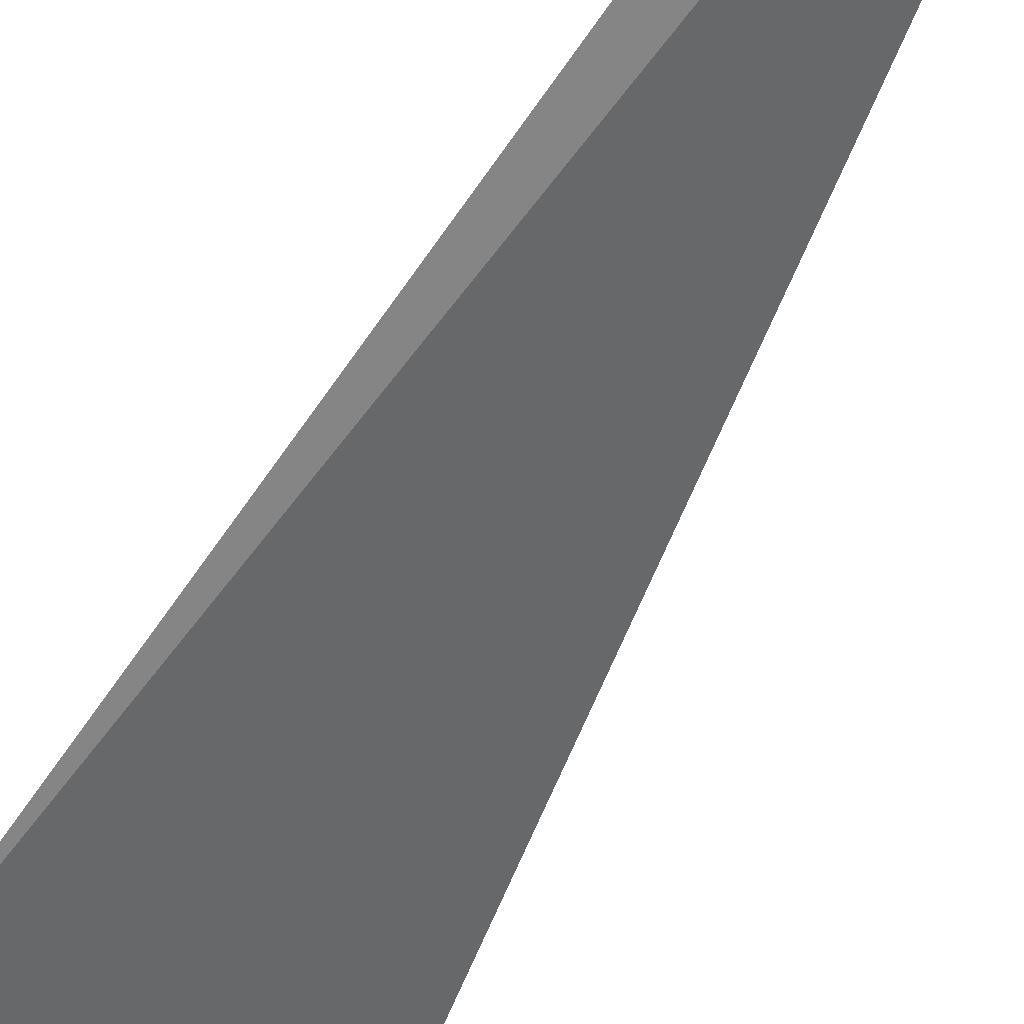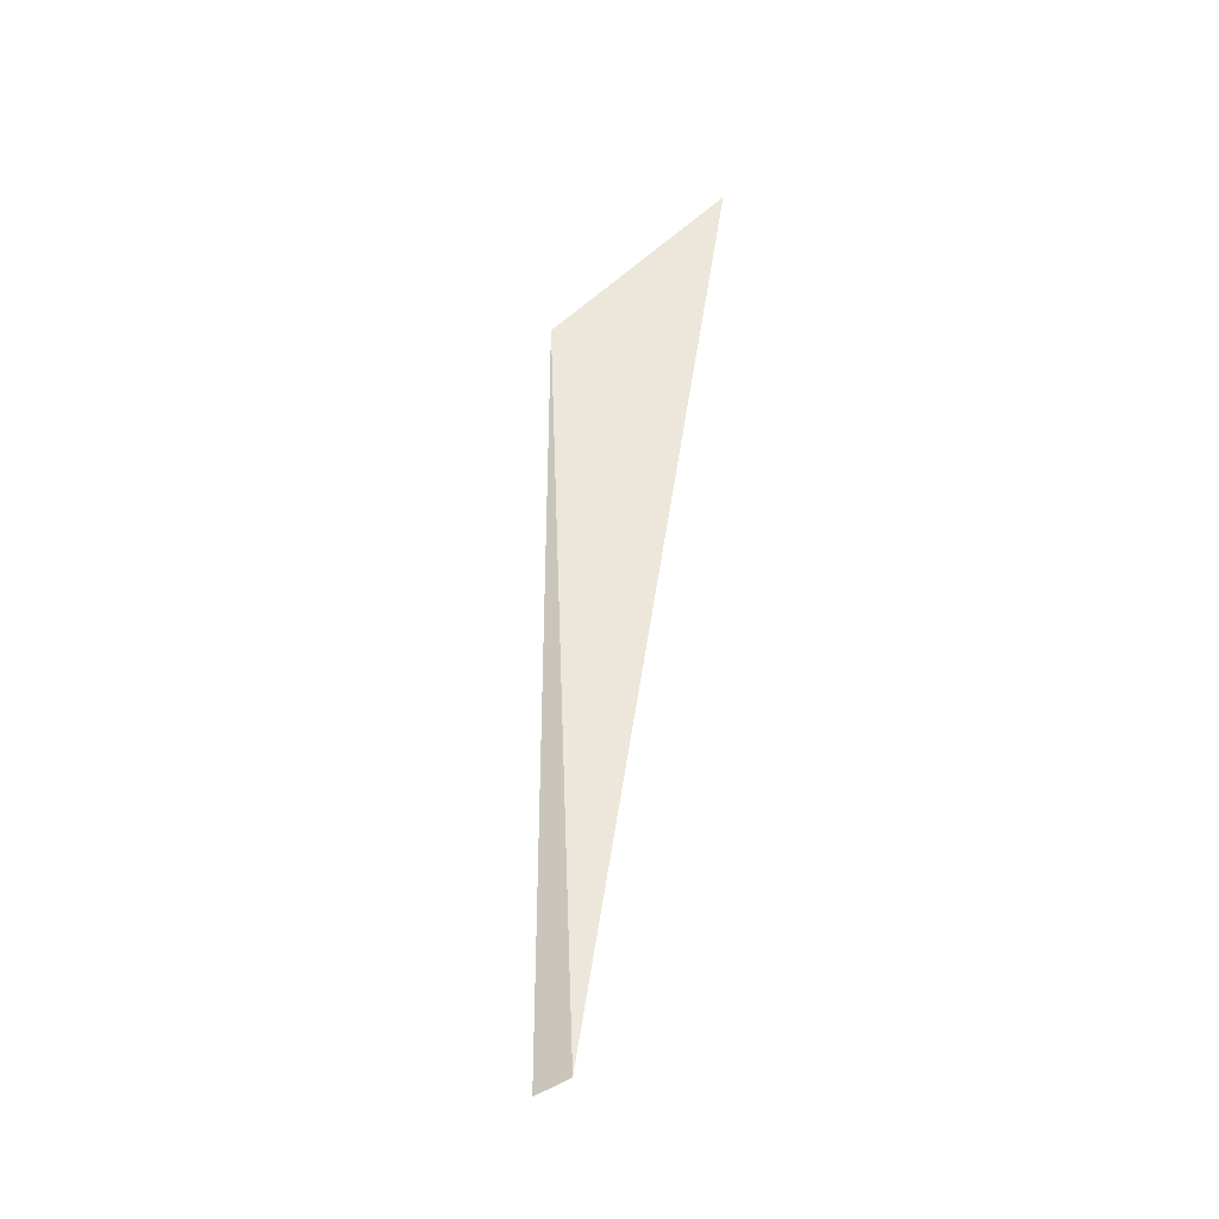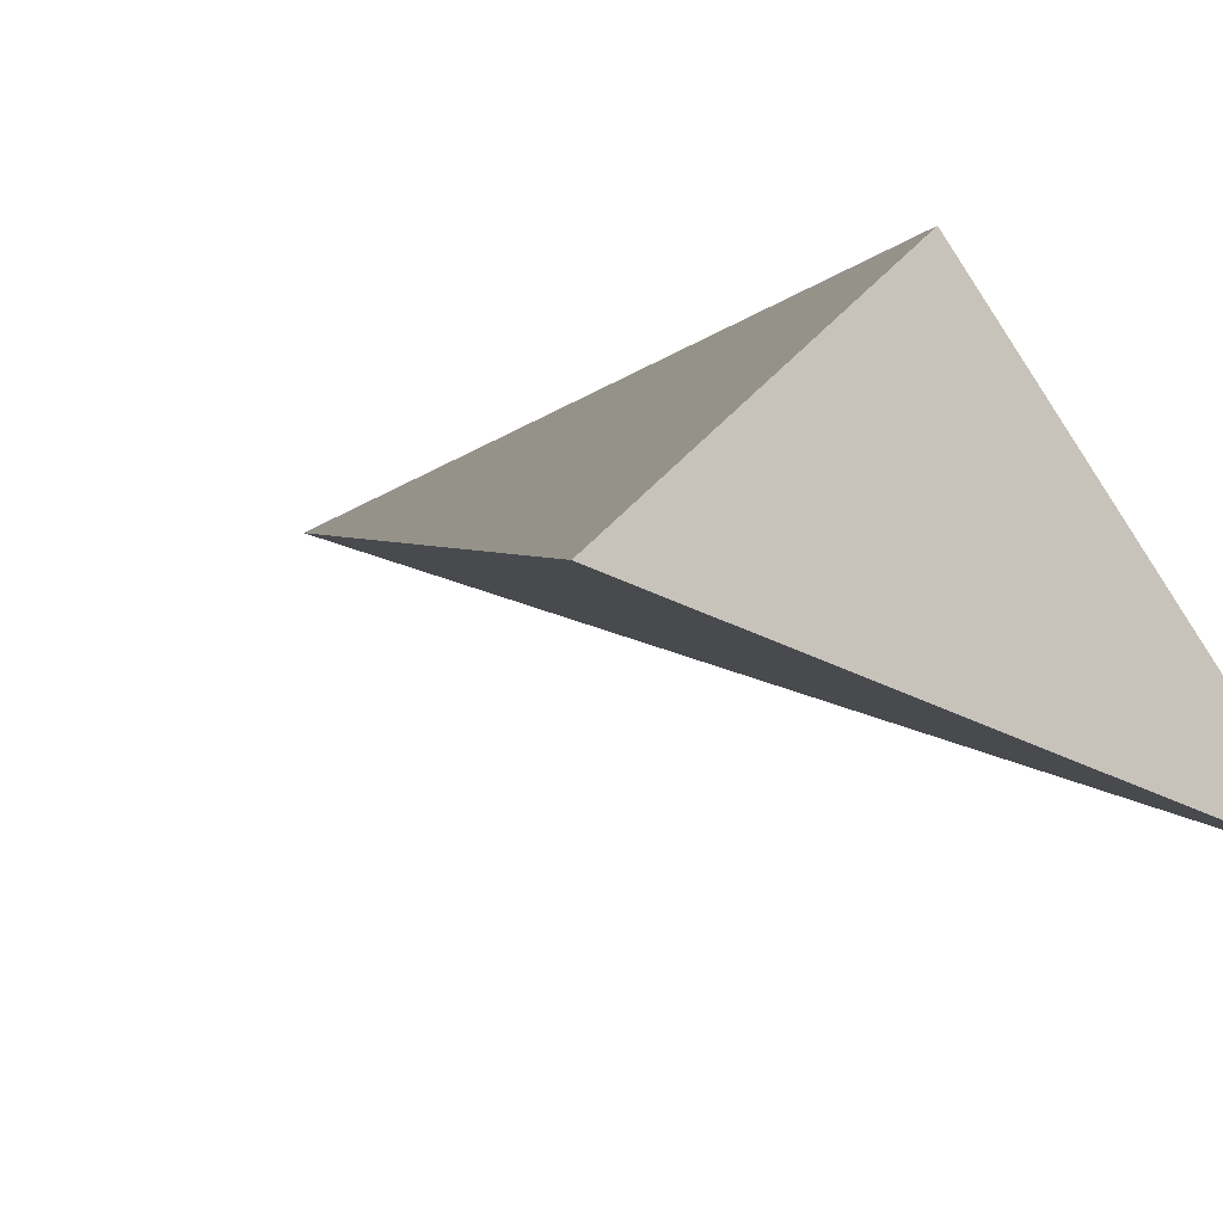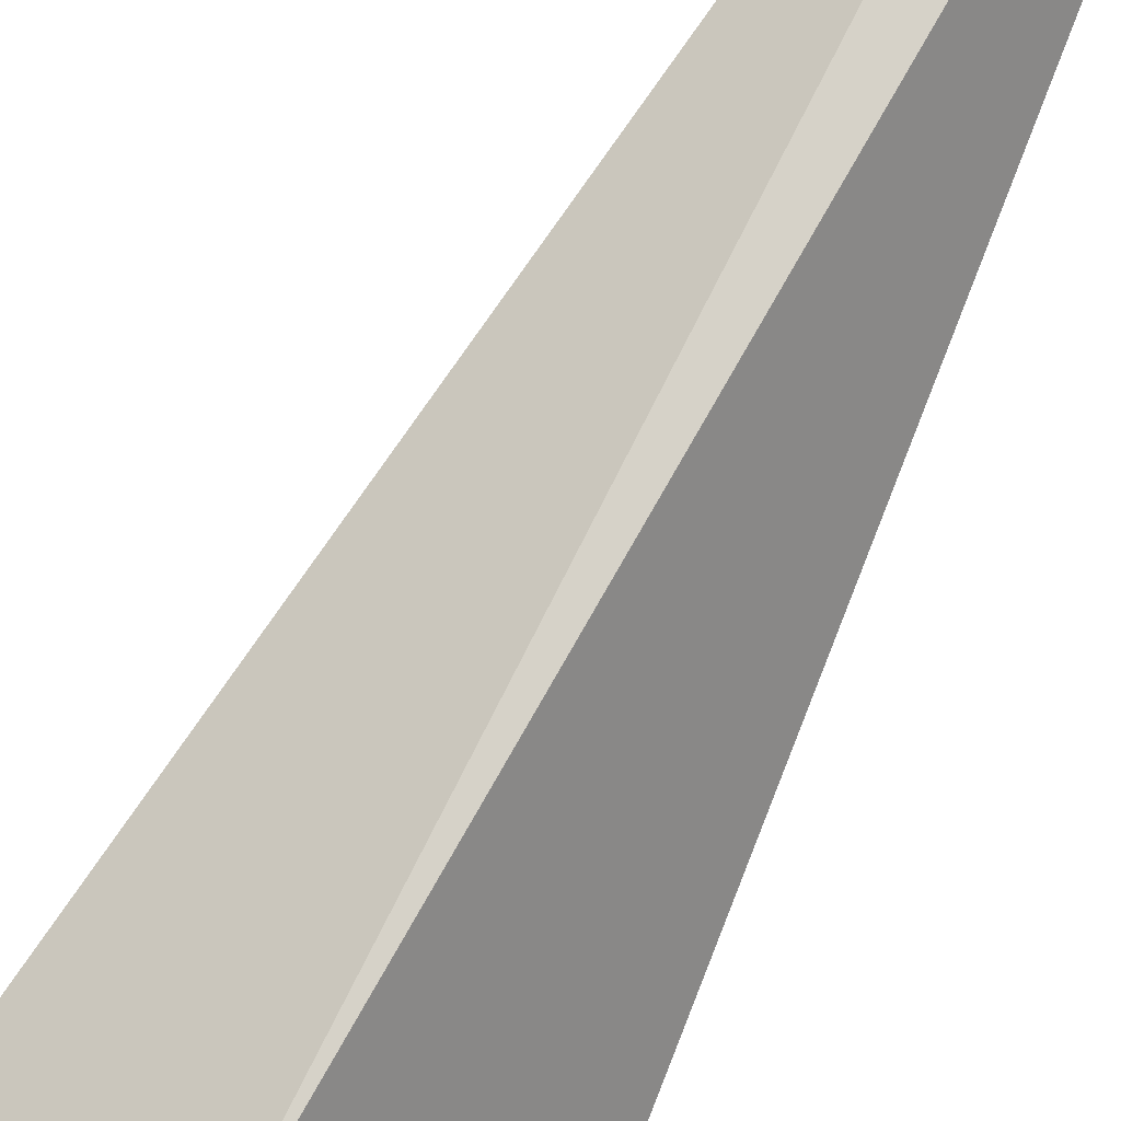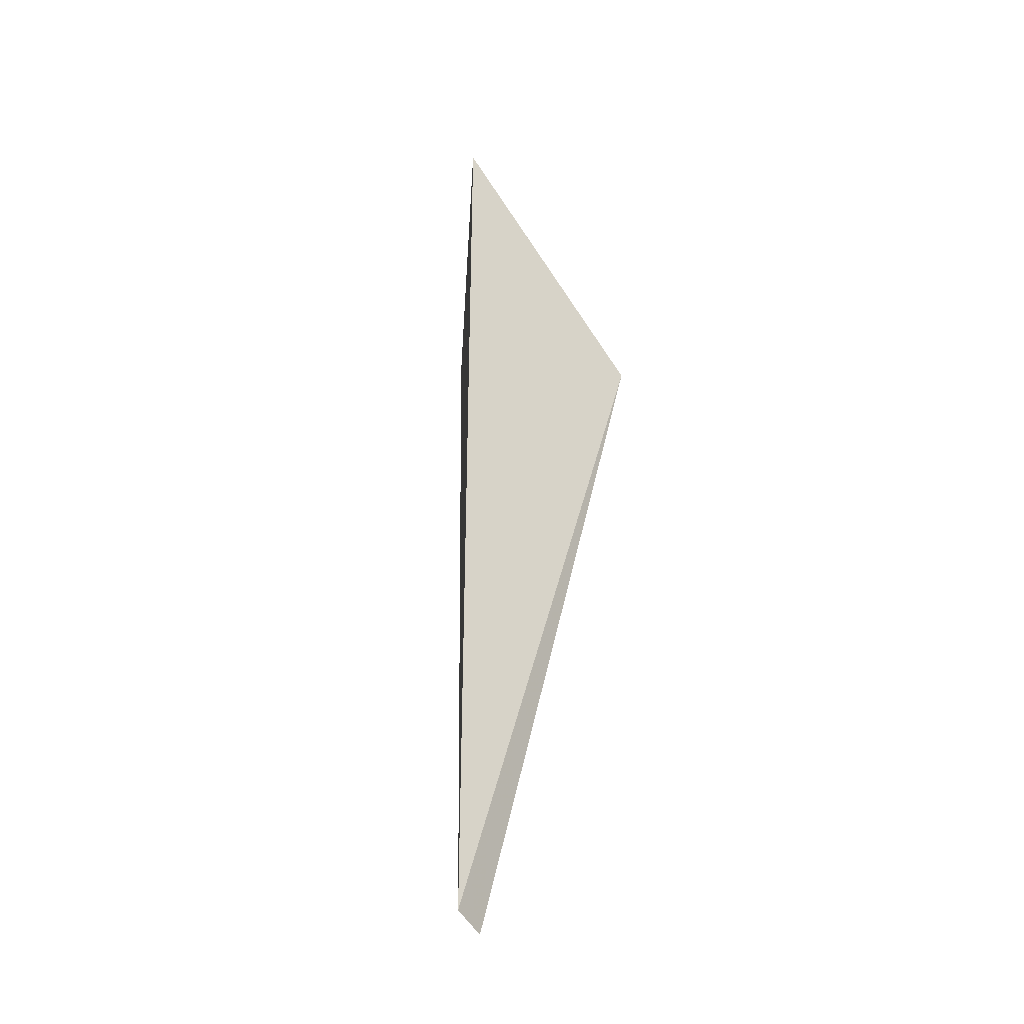
<metadata>
{"format":"obj","ext":"obj","renderer":"f3d","projection":"perspective","resolution":1024,"background":"white","views":[{"elev":-54.3,"azim":-28.5,"up":"+Z"},{"elev":-34.7,"azim":31.6,"up":"+Y"},{"elev":-3.5,"azim":166.4,"up":"+Z"},{"elev":79.5,"azim":-151.8,"up":"+Z"},{"elev":-42.4,"azim":120.7,"up":"+Y"}]}
</metadata>
<code>
v -26.86 -2.534 -74.44
v -26.83 -3.799 -74.48
v -26.62 -2.212 -74.61
v -27.04 -2.534 -74.71
v -26.89 -3.812 -74.48
f 1 2 3
f 1 3 4
f 3 2 4
f 5 2 1
f 5 1 4
f 5 4 2

</code>
